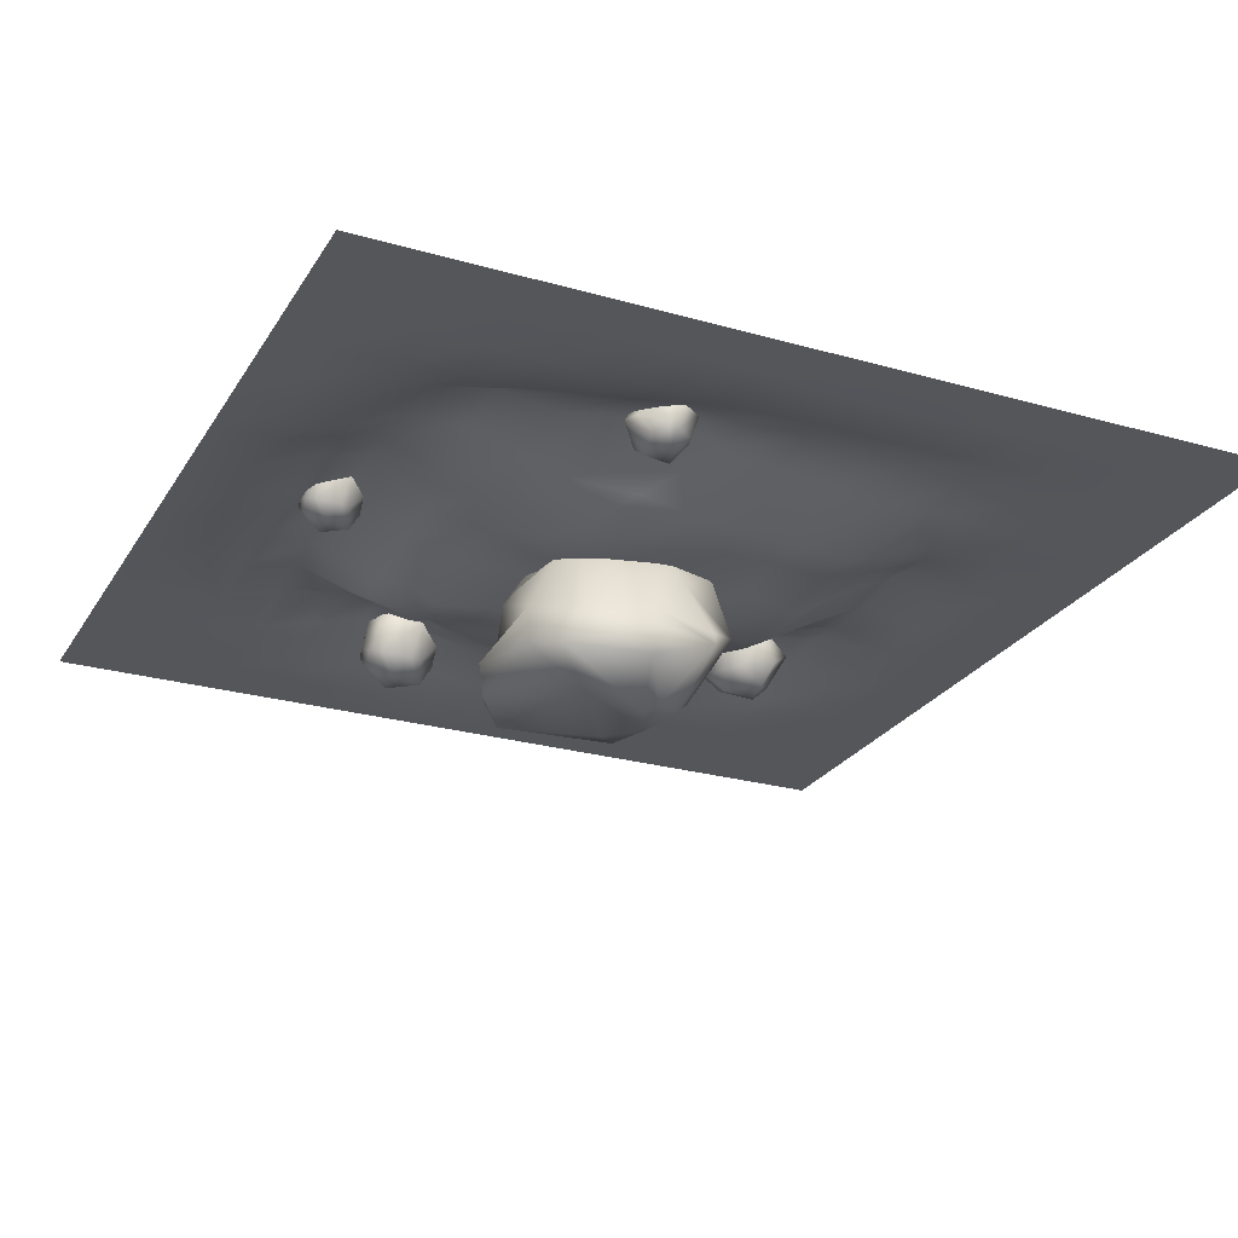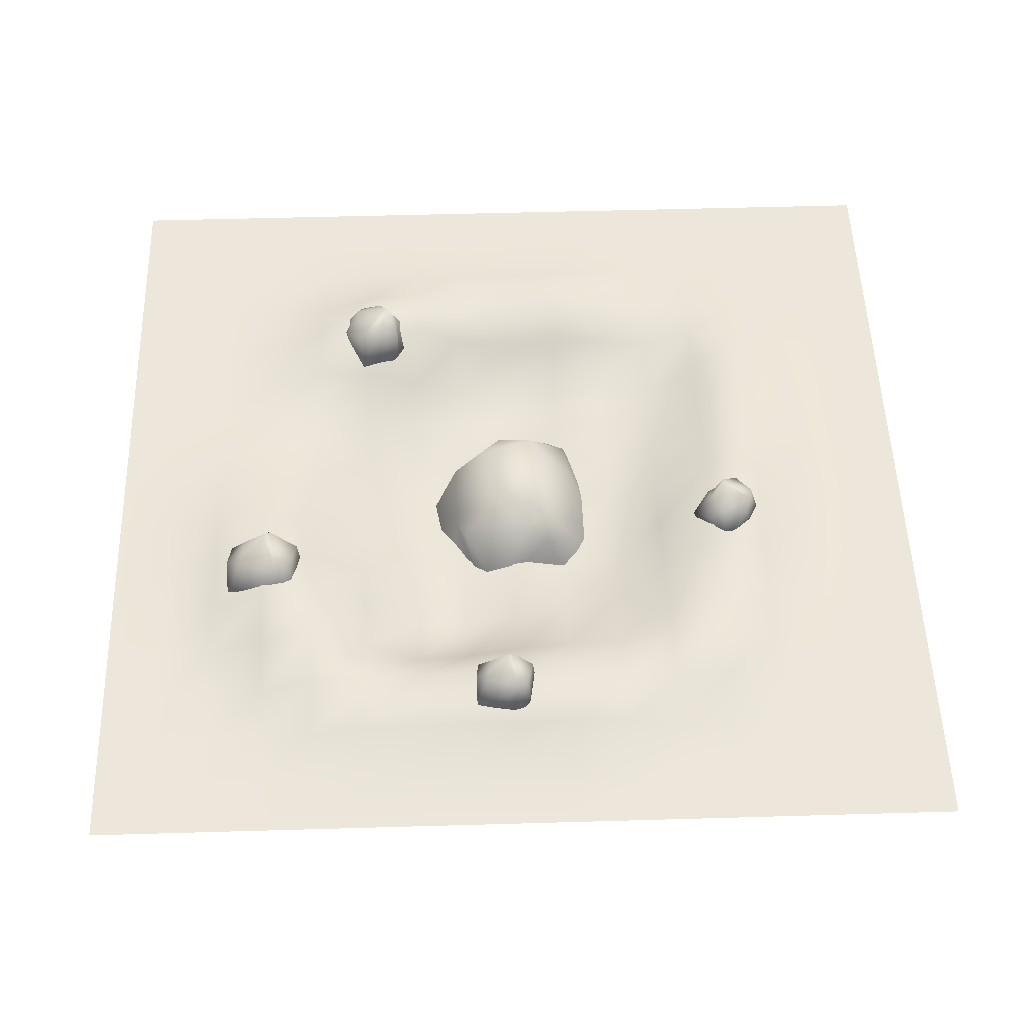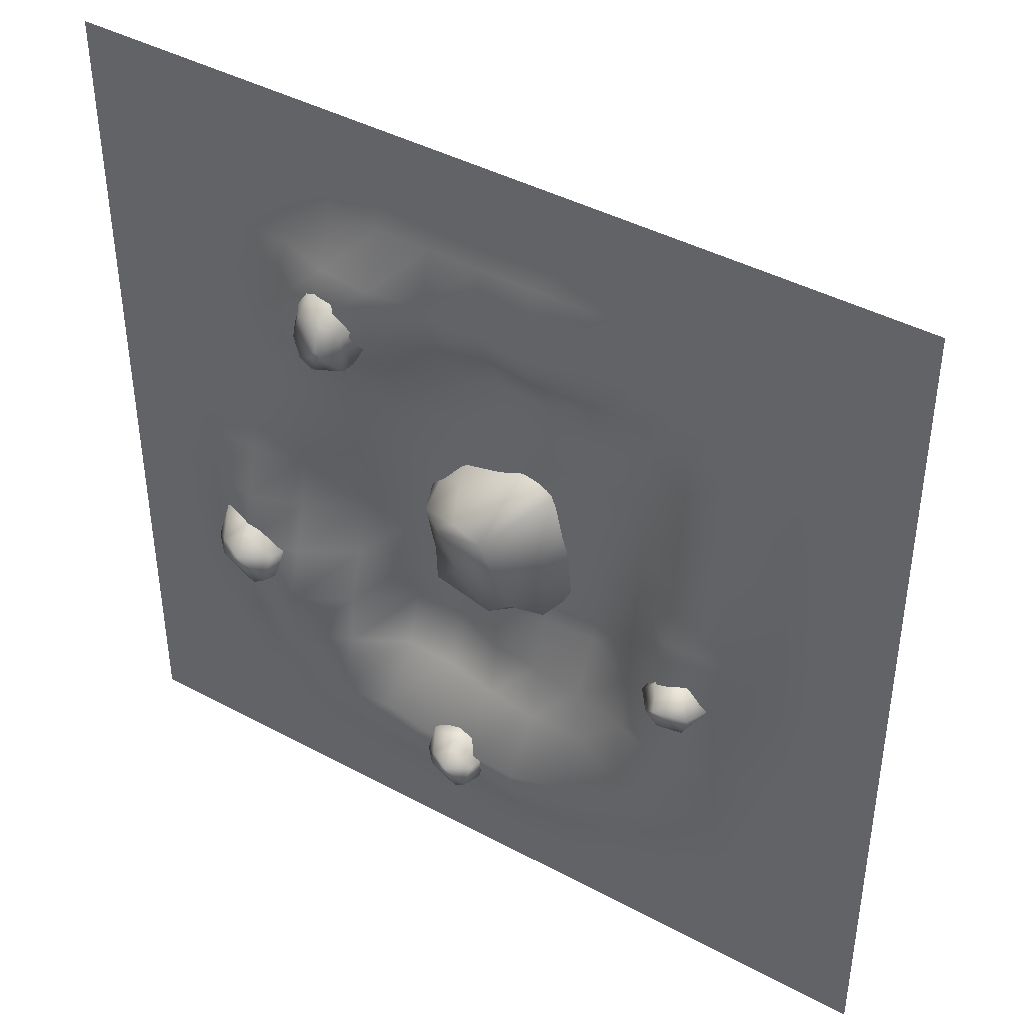
<metadata>
{"format":"obj","ext":"obj","renderer":"f3d","projection":"perspective","resolution":1024,"background":"white","views":[{"elev":-25.2,"azim":-114.8,"up":"+Y"},{"elev":52.1,"azim":178.2,"up":"+Y"},{"elev":42.1,"azim":-147.1,"up":"+Z"}]}
</metadata>
<code>
o box_2_Cube.003
v 341.6 -97.93 -317.8
v 226.8 -39.01 -162.6
v 200.6 -195.9 -252.3
v 179.7 -8.882 -339
v 318.4 2.474 -340.7
v 213.5 -10.07 -345.2
v 330.1 -11.67 -312.3
v 271.8 35.89 -209.3
v 306.6 -103.7 -382
v 157.4 -55.13 -222.7
v 201.9 -93.59 -388
v 279.5 19.47 -296.6
v 295.6 -164.3 -401.6
v 232.1 42.79 -217.1
v 214.6 -172.5 -319.3
v 284.2 -177.4 -211.7
v 180.3 -97.95 -154.3
v 227.8 -62.34 -389.2
v 270.5 -139.2 -416.2
v 157.5 -106.6 -341
v 236.5 19.55 -339.5
v 354 -144.5 -191.2
v 176.9 -4.986 -241.8
v 353.8 -168 -219.6
v 304.6 -26.15 -209.4
v 187.1 -146.2 -391.9
v 370.2 -81.01 -222
v 330.3 5.779 -237.5
v 168.1 -101.2 -182
v 116 -130.1 -264.6
v 137 -130.6 -195.8
v 191.4 -39.19 -364.3
v 358 -146 -373.8
v 339.3 -114.8 -178.1
v 287.2 -102.9 -168.9
v 304.6 -184.7 -256.4
v 153.1 -153 -368.2
v 200.2 -187.1 -212.2
v 210.5 19.68 -317.7
v 184.5 -25.21 -177.2
v 204.9 -24.72 -168.3
v 348.6 -53.52 -242
v 277.6 -60.92 -387.7
v 307.4 -49.88 -359.1
v 296 35.37 -230.1
v 184.1 -189.7 -241.9
v 359.6 -170.6 -358.4
v 263 -146.5 -169
v 314.6 -65.84 -196.2
v 376.9 -153.7 -252.2
v 383.4 -97.55 -265.3
v 131.9 -96.23 -282.9
v 126.2 -159.9 -276.9
v 473.3 46.12 -20.88
v 443.3 -31.7 -26.44
v 407.7 45.72 2.161
v 460.7 51.43 14.18
v 415.1 74.3 -8.665
v 451.7 18.51 -56.15
v 442.2 55.85 -47.72
v 422.8 73.69 -3.917
v 406.3 28.02 -43.37
v 399.3 -3.192 18.67
v 458.2 55.99 -37.9
v 405.1 48.29 -39.61
v 422.7 18.99 47.28
v 452.2 -12.69 -47.3
v 399.7 31.84 9.979
v 391.7 11.05 -11.2
v 419.9 -14.04 -39.14
v 455.1 -31.22 15.91
v 474.9 -19.15 -20.19
v 429.9 55.97 20.88
v 407.7 -11.44 -22.96
v 412.5 -31.59 6.136
v 453.5 -14.84 34.41
v 456.6 35.56 34.81
v 483.5 13.03 0.7216
v 487.8 10.7 19.26
v 469.3 -7.012 -42.71
v 579.5 43.23 -439.2
v 561.6 -34.58 -414.4
v 572.2 42.84 -370
v 605.8 48.55 -412.8
v 565.6 71.42 -381.3
v 538.4 15.63 -434.7
v 541.9 52.97 -422.5
v 573.2 70.81 -386.3
v 530.5 25.14 -388.2
v 583.6 -6.073 -355.3
v 557.6 53.11 -432.8
v 533.4 45.41 -385.5
v 619.5 16.11 -364.3
v 546.6 -15.57 -431.3
v 575.9 28.96 -359.4
v 553.3 8.173 -361.3
v 540.2 -16.92 -398.7
v 605 -34.1 -407
v 580.8 -22.04 -440.3
v 598.7 53.09 -382.1
v 549.5 -14.32 -380.7
v 577.9 -34.48 -372.6
v 621 -17.72 -397.6
v 622.7 32.68 -400.2
v 603.4 10.15 -439.1
v 622 7.82 -435.1
v 558 -9.894 -444.8
v 276.3 52.7 -620.9
v 262.6 -7.067 -601.9
v 270.8 52.4 -567.8
v 296.6 56.78 -600.7
v 265.7 74.35 -576.5
v 244.8 31.5 -617.5
v 247.5 60.18 -608.2
v 271.5 73.88 -580.3
v 238.7 38.8 -581.8
v 279.5 14.83 -556.6
v 259.6 60.29 -616
v 240.9 54.37 -579.7
v 307.1 31.87 -563.4
v 251 7.529 -614.9
v 273.6 41.74 -559.7
v 256.3 25.77 -561.1
v 246.1 6.497 -589.9
v 295.9 -6.7 -596.2
v 277.4 2.567 -621.8
v 291.1 60.27 -577.1
v 253.3 8.491 -576.1
v 275.1 -6.988 -569.8
v 308.2 5.883 -589
v 309.5 44.59 -591
v 294.7 27.29 -620.9
v 309 25.5 -617.8
v 259.9 11.89 -625.3
v -39.7 52.7 -353.5
v -35.05 -7.067 -330.5
v -4.45 52.4 -313.3
v -11.11 56.78 -354.5
v -14.3 74.35 -315.5
v -58.64 31.5 -328
v -49.9 60.18 -323.6
v -13.13 73.88 -322.3
v -36.49 38.8 -299.2
v 9.713 14.83 -312.1
v -47.49 60.29 -337.8
v -33.48 54.37 -299.5
v 23.37 31.87 -337
v -52.46 7.529 -330.8
v 3.404 41.74 -309.9
v -9.401 25.77 -298.1
v -37.4 6.497 -310.2
v -8.26 -6.7 -351
v -39.67 2.567 -354.8
v 2.499 60.27 -334.5
v -22.36 8.491 -306.1
v -2.996 -6.988 -317.8
v 5.382 5.883 -355.2
v 4.784 44.59 -357.5
v -27.21 27.29 -366.9
v -15.24 25.5 -375.3
v -54.09 11.89 -344.3
v -256 0 256
v -192 0 256
v -128 0 256
v -64 0 256
v 0 0 256
v 64 0 256
v 128 0 256
v 192 0 256
v -256 0 192
v -192 0 192
v -128 0 192
v -64 0 192
v 0 0 192
v 64 0 192
v 128 0 192
v 192 0 192
v 256 0 192
v -256 0 128
v -192 0 128
v -128 0 128
v -64 0 128
v 0 0 128
v 64 0 128
v 128 0.05941 128
v 192 0.3285 128
v 256 0.1337 128
v -256 0 64
v -192 0 64
v -128 0 64
v -64 0.07473 64
v 0 1.657 64
v 64 3.014 64
v 128 18.67 64
v 192 28.45 64
v 256 20.53 64
v -256 0 0
v -192 0 0
v -128 0.04627 0
v -64 12.09 0
v 0 7.37 0
v 64 -11.57 0
v 128 -5.43 0
v 192 -2.104 0
v 256 -12.08 0
v -256 0 -64
v -192 0 -64
v -128 0.4056 -64
v -64 19.74 -64
v 0 0.446 -64
v 64 -36.61 -64
v 128 -26.4 -64
v 192 -43.59 -64
v -256 0 -128
v -192 0 -128
v -128 0.3673 -128
v -64 23.24 -128
v 0 9.816 -128
v 64 -31.49 -128
v 128 -20.63 -128
v 192 -33.18 -128
v 256 -38.46 -128
v -256 0 -192
v -192 0 -192
v -128 0.4916 -192
v -64 23.72 -192
v 0 12.61 -192
v 64 -23.09 -192
v 128 -24.83 -192
v 192 -32.68 -192
v -256 0 -256
v -64 28.76 -256
v 0 27.08 -256
v 128 -33.73 -256
v 192 -32.81 -256
v -192 0 -256
v -128 0.2134 -256
v 64 -22.26 -256
v -256 0 -320
v -192 0 -320
v -128 0.3119 -320
v -64 32.29 -320
v 0 44.49 -320
v 64 -10.87 -320
v 128 -41.49 -320
v 192 -40.68 -320
v 256 -33.24 -320
v -256 0 -384
v -192 0 -384
v -128 0.09716 -384
v -64 21.81 -384
v 0 34.86 -384
v 64 -9.997 -384
v 129.9 -40.23 -377.9
v 193.9 -37.97 -377.9
v 256 -27.01 -384
v -256 0 -448
v -192 0 -448
v -128 0 -448
v -64 13.54 -448
v 0 26.8 -448
v 64 3.714 -448
v 129.9 -5.462 -441.9
v 193.9 -19 -441.9
v -256 0 -512
v -192 0 -512
v -128 0 -512
v -64 3.631 -512
v 0 37.42 -512
v 64 25.54 -512
v 128 -4.44 -512
v 192 -4.715 -512
v -256 0 -576
v -192 0 -576
v -128 0 -576
v -64 0.01997 -576
v 0 23.83 -576
v 64 23.6 -576
v 128 23.7 -576
v 192 42.7 -576
v -256 0 -640
v -192 0 -640
v -128 0 -640
v -64 0 -640
v 0 0 -640
v 64 -0.1122 -640
v 128 17.04 -640
v 192 24.42 -640
v -256 0 -704
v -192 0 -704
v -128 0 -704
v -64 0 -704
v 0 0 -704
v 64 0 -704
v 128 0 -704
v 192 0 -704
v -256 0 -768
v -192 0 -768
v -128 0 -768
v -64 0 -768
v 0 0 -768
v 64 0 -768
v 128 0 -768
v 192 0 -768
v 256 0 -768
v 256 -43.77 -256
v 512 -1.362 -256
v 704 0 -256
v 768 0 -256
v 320 -52.13 -256
v 384 -45.37 -256
v 576 10.26 -256
v 320 -49.03 -320
v 384 -40.79 -320
v 448 -32.18 -320
v 512 4.135 -320
v 576 26.18 -320
v 640 12.37 -320
v 704 0 -320
v 768 0 -320
v 320 -45.7 -384
v 384 -33.06 -384
v 448 -18.96 -384
v 512 21.66 -384
v 576 35.75 -384
v 640 8.177 -384
v 704 0 -384
v 768 0 -384
v 256 -26.37 -448
v 320 -52.83 -448
v 384 -46.07 -448
v 448 1.169 -448
v 512 40.09 -448
v 576 38.45 -448
v 640 3.293 -448
v 704 0 -448
v 768 0 -448
v 256 -12.07 -512
v 320 -26.82 -512
v 384 -29.58 -512
v 448 5.732 -512
v 512 37.54 -512
v 576 21.08 -512
v 640 0.2699 -512
v 704 0 -512
v 768 0 -512
v 256 38.45 -576
v 320 35.97 -576
v 384 25.95 -576
v 448 28.71 -576
v 512 23.15 -576
v 576 2.233 -576
v 640 0 -576
v 704 0 -576
v 768 0 -576
v 256 15.88 -640
v 320 19.58 -640
v 384 17.77 -640
v 448 13.23 -640
v 512 3.349 -640
v 576 0 -640
v 640 0 -640
v 704 0 -640
v 768 0 -640
v 256 0.002418 -704
v 320 0.06017 -704
v 384 0.02458 -704
v 448 0 -704
v 512 0 -704
v 576 0 -704
v 640 0 -704
v 704 0 -704
v 768 0 -704
v 320 0 -768
v 384 0 -768
v 448 0 -768
v 512 0 -768
v 576 0 -768
v 640 0 -768
v 704 0 -768
v 768 0 -768
v 256 0 256
v 448 0 256
v 512 0 256
v 640 0 256
v 704 0 256
v 768 0 256
v 320 0 256
v 384 0 256
v 576 0 256
v 320 0 192
v 384 0 192
v 448 0 192
v 512 0 192
v 576 0 192
v 640 0 192
v 704 0 192
v 768 0 192
v 320 0.1388 128
v 384 0.05562 128
v 448 0 128
v 512 0 128
v 576 0 128
v 640 0 128
v 704 0 128
v 768 0 128
v 320 20.74 64
v 384 28.41 64
v 448 22.19 64
v 512 1.36 64
v 576 0 64
v 640 0 64
v 704 0 64
v 768 0 64
v 320 3.079 0
v 384 32.25 0
v 448 48.05 0
v 512 26.53 0
v 576 0.4864 0
v 640 0 0
v 704 0 0
v 768 0 0
v 256 -48.09 -64
v 320 -33.54 -64
v 384 -13.84 -64
v 448 8.871 -64
v 512 13.4 -64
v 576 1.084 -64
v 640 0 -64
v 704 0 -64
v 768 0 -64
v 320 -33.7 -128
v 384 -26.18 -128
v 448 -17.76 -128
v 512 -0.06218 -128
v 576 0 -128
v 640 0 -128
v 704 0 -128
v 768 0 -128
v 256 -37.8 -192
v 320 -51.9 -192
v 384 -47.06 -192
v 448 -28.16 -192
v 512 -3.093 -192
v 576 0.1558 -192
v 640 0.01735 -192
v 704 0 -192
v 768 0 -192
v 448 -25.13 -256
v 640 4.804 -256
f 162 163 171 170
f 163 164 172 171
f 164 165 173 172
f 165 166 174 173
f 166 167 175 174
f 167 168 176 175
f 168 169 177 176
f 169 382 178 177
f 170 171 180 179
f 171 172 181 180
f 172 173 182 181
f 173 174 183 182
f 174 175 184 183
f 175 176 185 184
f 176 177 186 185
f 177 178 187 186
f 179 180 189 188
f 180 181 190 189
f 181 182 191 190
f 182 183 192 191
f 183 184 193 192
f 184 185 194 193
f 185 186 195 194
f 186 187 196 195
f 188 189 198 197
f 189 190 199 198
f 190 191 200 199
f 191 192 201 200
f 192 193 202 201
f 193 194 203 202
f 194 195 204 203
f 195 196 205 204
f 197 198 207 206
f 198 199 208 207
f 199 200 209 208
f 200 201 210 209
f 201 202 211 210
f 202 203 212 211
f 203 204 213 212
f 204 205 423 213
f 206 207 215 214
f 207 208 216 215
f 208 209 217 216
f 209 210 218 217
f 210 211 219 218
f 211 212 220 219
f 212 213 221 220
f 213 423 222 221
f 214 215 224 223
f 215 216 225 224
f 216 217 226 225
f 217 218 227 226
f 218 219 228 227
f 219 220 229 228
f 220 221 230 229
f 221 222 440 230
f 223 224 236 231
f 224 225 237 236
f 225 226 232 237
f 226 227 233 232
f 227 228 238 233
f 228 229 234 238
f 229 230 235 234
f 230 440 306 235
f 231 236 240 239
f 236 237 241 240
f 237 232 242 241
f 232 233 243 242
f 233 238 244 243
f 238 234 245 244
f 234 235 246 245
f 235 306 247 246
f 239 240 249 248
f 240 241 250 249
f 241 242 251 250
f 242 243 252 251
f 243 244 253 252
f 244 245 254 253
f 245 246 255 254
f 246 247 256 255
f 248 249 258 257
f 249 250 259 258
f 250 251 260 259
f 251 252 261 260
f 252 253 262 261
f 253 254 263 262
f 254 255 264 263
f 255 256 329 264
f 257 258 266 265
f 258 259 267 266
f 259 260 268 267
f 260 261 269 268
f 261 262 270 269
f 262 263 271 270
f 263 264 272 271
f 264 329 338 272
f 265 266 274 273
f 266 267 275 274
f 267 268 276 275
f 268 269 277 276
f 269 270 278 277
f 270 271 279 278
f 271 272 280 279
f 272 338 347 280
f 273 274 282 281
f 274 275 283 282
f 275 276 284 283
f 276 277 285 284
f 277 278 286 285
f 278 279 287 286
f 279 280 288 287
f 280 347 356 288
f 281 282 290 289
f 282 283 291 290
f 283 284 292 291
f 284 285 293 292
f 285 286 294 293
f 286 287 295 294
f 287 288 296 295
f 288 356 365 296
f 289 290 298 297
f 290 291 299 298
f 291 292 300 299
f 292 293 301 300
f 293 294 302 301
f 294 295 303 302
f 295 296 304 303
f 296 365 305 304
f 306 310 313 247
f 310 311 314 313
f 311 449 315 314
f 449 307 316 315
f 307 312 317 316
f 312 450 318 317
f 450 308 319 318
f 308 309 320 319
f 247 313 321 256
f 313 314 322 321
f 314 315 323 322
f 315 316 324 323
f 316 317 325 324
f 317 318 326 325
f 318 319 327 326
f 319 320 328 327
f 256 321 330 329
f 321 322 331 330
f 322 323 332 331
f 323 324 333 332
f 324 325 334 333
f 325 326 335 334
f 326 327 336 335
f 327 328 337 336
f 329 330 339 338
f 330 331 340 339
f 331 332 341 340
f 332 333 342 341
f 333 334 343 342
f 334 335 344 343
f 335 336 345 344
f 336 337 346 345
f 338 339 348 347
f 339 340 349 348
f 340 341 350 349
f 341 342 351 350
f 342 343 352 351
f 343 344 353 352
f 344 345 354 353
f 345 346 355 354
f 347 348 357 356
f 348 349 358 357
f 349 350 359 358
f 350 351 360 359
f 351 352 361 360
f 352 353 362 361
f 353 354 363 362
f 354 355 364 363
f 356 357 366 365
f 357 358 367 366
f 358 359 368 367
f 359 360 369 368
f 360 361 370 369
f 361 362 371 370
f 362 363 372 371
f 363 364 373 372
f 365 366 374 305
f 366 367 375 374
f 367 368 376 375
f 368 369 377 376
f 369 370 378 377
f 370 371 379 378
f 371 372 380 379
f 372 373 381 380
f 382 388 391 178
f 388 389 392 391
f 389 383 393 392
f 383 384 394 393
f 384 390 395 394
f 390 385 396 395
f 385 386 397 396
f 386 387 398 397
f 178 391 399 187
f 391 392 400 399
f 392 393 401 400
f 393 394 402 401
f 394 395 403 402
f 395 396 404 403
f 396 397 405 404
f 397 398 406 405
f 187 399 407 196
f 399 400 408 407
f 400 401 409 408
f 401 402 410 409
f 402 403 411 410
f 403 404 412 411
f 404 405 413 412
f 405 406 414 413
f 196 407 415 205
f 407 408 416 415
f 408 409 417 416
f 409 410 418 417
f 410 411 419 418
f 411 412 420 419
f 412 413 421 420
f 413 414 422 421
f 205 415 424 423
f 415 416 425 424
f 416 417 426 425
f 417 418 427 426
f 418 419 428 427
f 419 420 429 428
f 420 421 430 429
f 421 422 431 430
f 423 424 432 222
f 424 425 433 432
f 425 426 434 433
f 426 427 435 434
f 427 428 436 435
f 428 429 437 436
f 429 430 438 437
f 430 431 439 438
f 222 432 441 440
f 432 433 442 441
f 433 434 443 442
f 434 435 444 443
f 435 436 445 444
f 436 437 446 445
f 437 438 447 446
f 438 439 448 447
f 440 441 310 306
f 441 442 311 310
f 442 443 449 311
f 443 444 307 449
f 444 445 312 307
f 445 446 450 312
f 446 447 308 450
f 447 448 309 308
f 16 48 38
f 32 6 43
f 19 9 33
f 1 7 51
f 35 17 48
f 46 38 31
f 40 41 14
f 24 22 16
f 23 4 52
f 4 20 52
f 6 21 43
f 43 44 9
f 42 28 25
f 51 42 27
f 28 42 51
f 25 49 42
f 41 40 17
f 21 14 45
f 45 8 28
f 28 8 25
f 21 12 5
f 12 45 7
f 6 4 39
f 21 39 14
f 3 38 46
f 3 46 53
f 13 15 26
f 19 13 26
f 2 17 35
f 48 17 38
f 34 48 22
f 25 2 49
f 27 22 50
f 1 51 33
f 5 7 44
f 4 32 20
f 30 37 53
f 31 30 53
f 10 29 17
f 52 20 30
f 9 1 33
f 9 44 1
f 12 21 45
f 23 40 14
f 8 2 25
f 36 47 24
f 27 49 34
f 7 45 28
f 7 28 51
f 51 50 47
f 47 33 51
f 34 35 48
f 49 35 34
f 2 41 17
f 5 44 43 21
f 3 16 38
f 45 14 8
f 36 24 16
f 2 8 14 41
f 42 49 27
f 17 40 10
f 16 22 48
f 14 39 23
f 15 3 37 26
f 5 12 7
f 6 39 21
f 16 3 15 36
f 37 3 53
f 43 9 11 18
f 38 17 31
f 17 29 31
f 49 2 35
f 51 27 50
f 24 47 50
f 24 50 22
f 1 44 7
f 33 47 13 19
f 52 30 31 29
f 19 11 9
f 20 32 11
f 37 11 26
f 37 20 11
f 26 11 19
f 32 4 6
f 18 32 43
f 30 20 37
f 46 31 53
f 10 40 23
f 10 23 52
f 15 13 47 36
f 29 10 52
f 32 18 11
f 27 34 22
f 39 4 23
f 59 67 62
f 78 79 72
f 68 62 69
f 62 70 74
f 73 58 56
f 57 77 79
f 59 64 54
f 54 78 80
f 73 68 66
f 68 63 66
f 57 73 77
f 57 64 61
f 55 67 80
f 55 80 72
f 69 62 74
f 63 74 75
f 68 69 63
f 76 63 75
f 77 66 76
f 80 78 72
f 79 71 72
f 78 54 79
f 70 62 67
f 65 60 59
f 79 77 76
f 73 66 77
f 76 75 71
f 72 71 55
f 64 60 58
f 62 65 59
f 79 54 57
f 68 56 62
f 57 61 73
f 58 60 65
f 59 60 64
f 59 54 80
f 73 56 68
f 56 65 62
f 71 75 55
f 61 58 73
f 61 64 58
f 57 54 64
f 55 70 67
f 63 69 74
f 76 66 63
f 71 79 76
f 67 59 80
f 75 74 70
f 55 75 70
f 58 65 56
f 86 94 89
f 105 106 99
f 95 89 96
f 89 97 101
f 100 85 83
f 84 104 106
f 86 91 81
f 81 105 107
f 100 95 93
f 95 90 93
f 84 100 104
f 84 91 88
f 82 94 107
f 82 107 99
f 96 89 101
f 90 101 102
f 95 96 90
f 103 90 102
f 104 93 103
f 107 105 99
f 106 98 99
f 105 81 106
f 97 89 94
f 92 87 86
f 106 104 103
f 100 93 104
f 103 102 98
f 99 98 82
f 91 87 85
f 89 92 86
f 106 81 84
f 95 83 89
f 84 88 100
f 85 87 92
f 86 87 91
f 86 81 107
f 100 83 95
f 83 92 89
f 98 102 82
f 88 85 100
f 88 91 85
f 84 81 91
f 82 97 94
f 90 96 101
f 103 93 90
f 98 106 103
f 94 86 107
f 102 101 97
f 82 102 97
f 85 92 83
f 113 121 116
f 132 133 126
f 122 116 123
f 116 124 128
f 127 112 110
f 111 131 133
f 113 118 108
f 108 132 134
f 127 122 120
f 122 117 120
f 111 127 131
f 111 118 115
f 109 121 134
f 109 134 126
f 123 116 128
f 117 128 129
f 122 123 117
f 130 117 129
f 131 120 130
f 134 132 126
f 133 125 126
f 132 108 133
f 124 116 121
f 119 114 113
f 133 131 130
f 127 120 131
f 130 129 125
f 126 125 109
f 118 114 112
f 116 119 113
f 133 108 111
f 122 110 116
f 111 115 127
f 112 114 119
f 113 114 118
f 113 108 134
f 127 110 122
f 110 119 116
f 125 129 109
f 115 112 127
f 115 118 112
f 111 108 118
f 109 124 121
f 117 123 128
f 130 120 117
f 125 133 130
f 121 113 134
f 129 128 124
f 109 129 124
f 112 119 110
f 140 148 143
f 159 160 153
f 149 143 150
f 143 151 155
f 154 139 137
f 138 158 160
f 140 145 135
f 135 159 161
f 154 149 147
f 149 144 147
f 138 154 158
f 138 145 142
f 136 148 161
f 136 161 153
f 150 143 155
f 144 155 156
f 149 150 144
f 157 144 156
f 158 147 157
f 161 159 153
f 160 152 153
f 159 135 160
f 151 143 148
f 146 141 140
f 160 158 157
f 154 147 158
f 157 156 152
f 153 152 136
f 145 141 139
f 143 146 140
f 160 135 138
f 149 137 143
f 138 142 154
f 139 141 146
f 140 141 145
f 140 135 161
f 154 137 149
f 137 146 143
f 152 156 136
f 142 139 154
f 142 145 139
f 138 135 145
f 136 151 148
f 144 150 155
f 157 147 144
f 152 160 157
f 148 140 161
f 156 155 151
f 136 156 151
f 139 146 137

</code>
